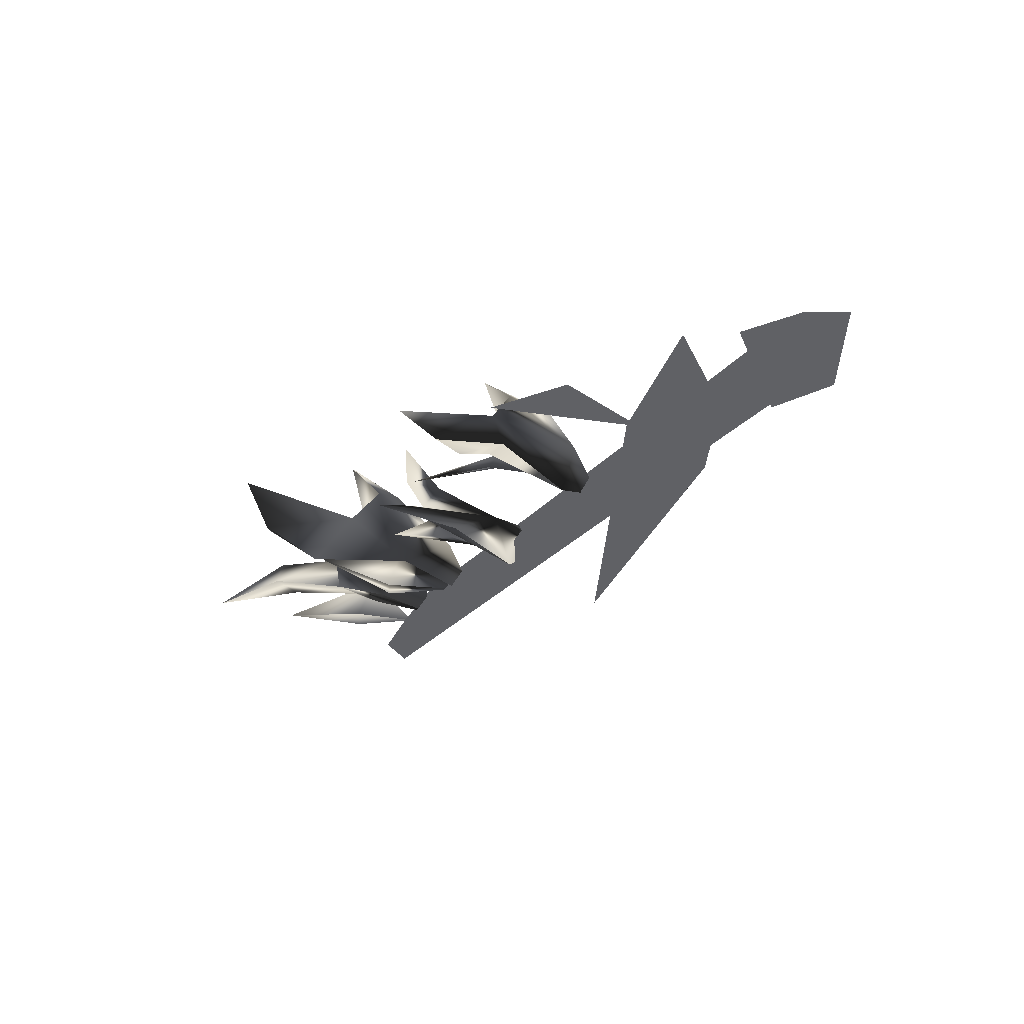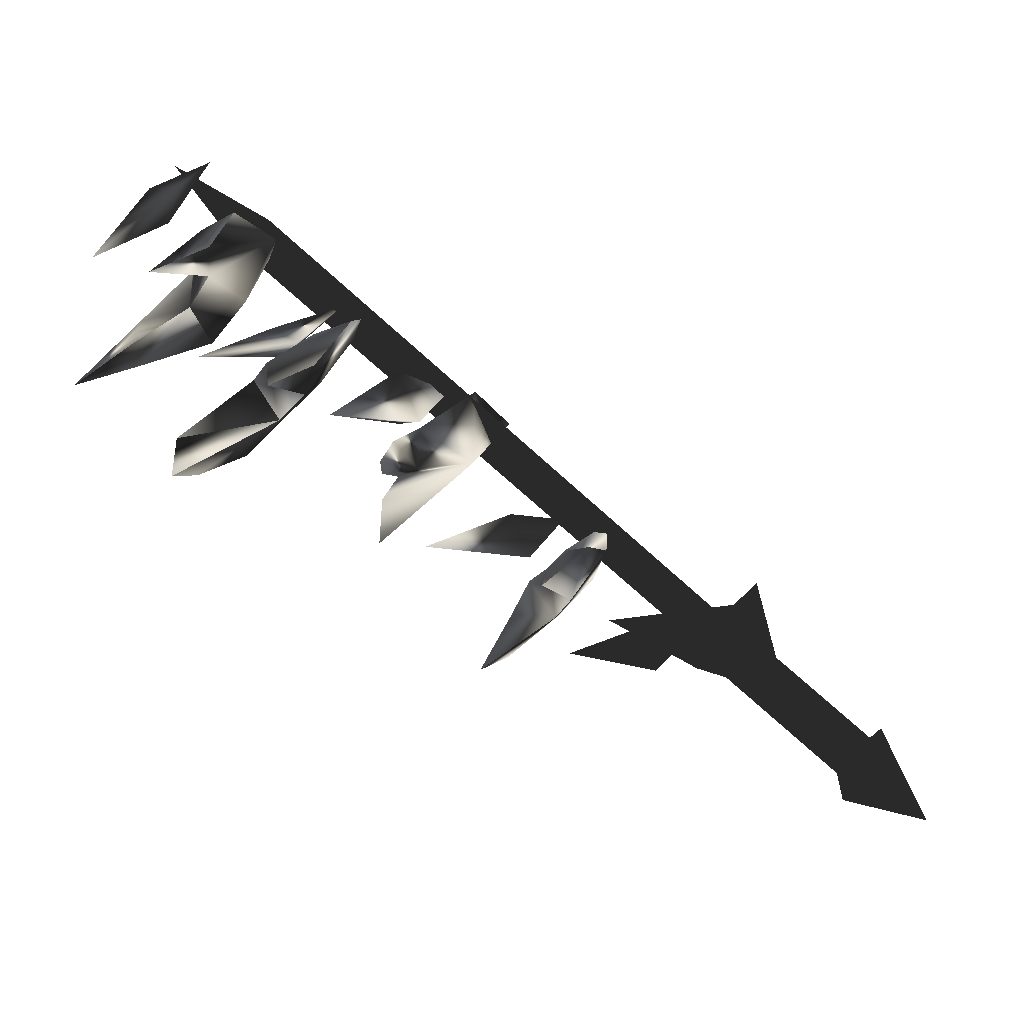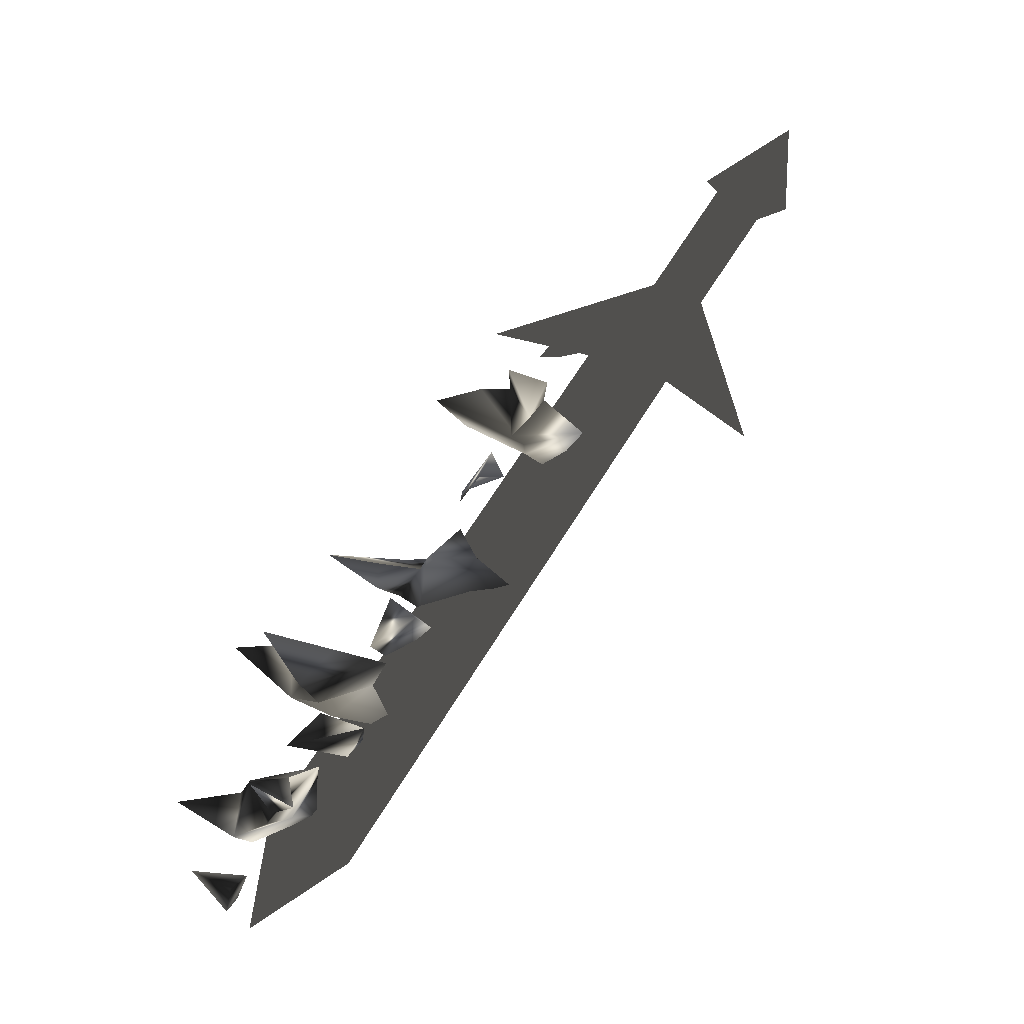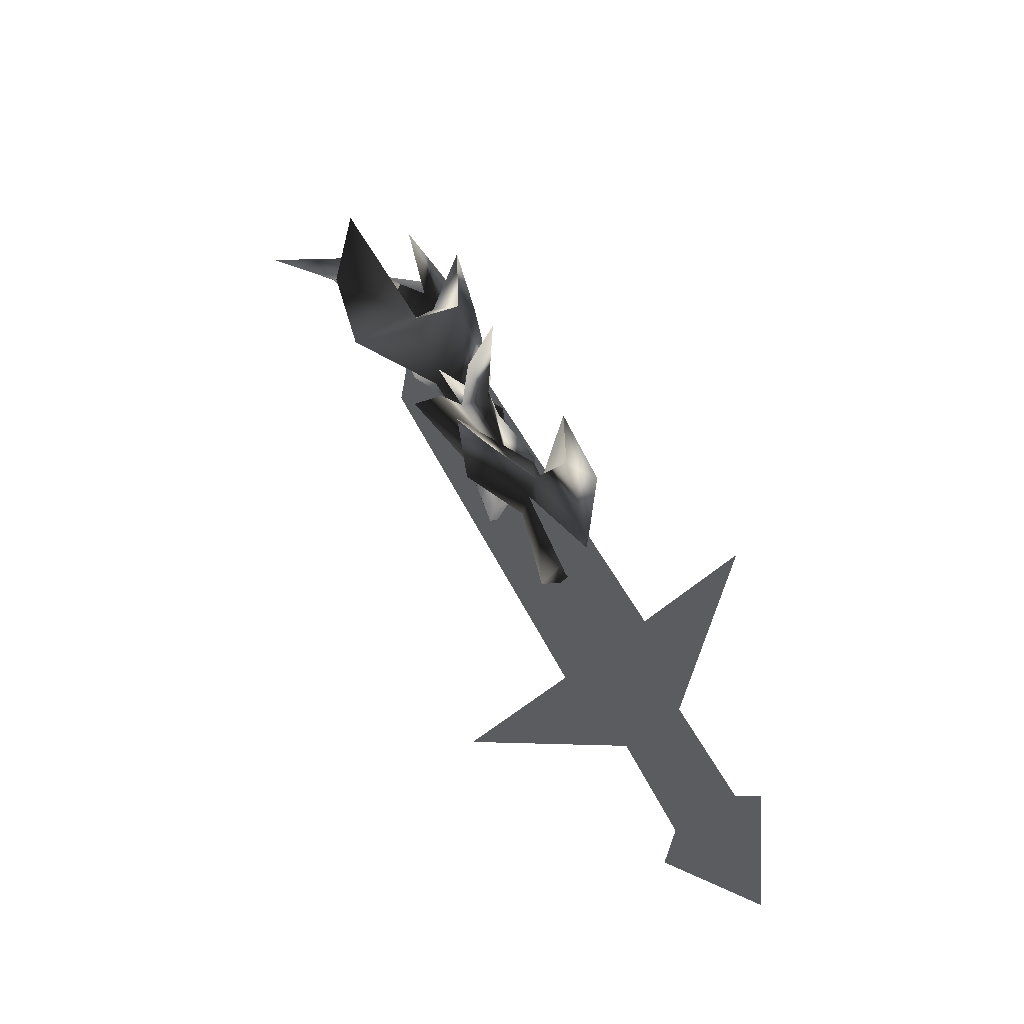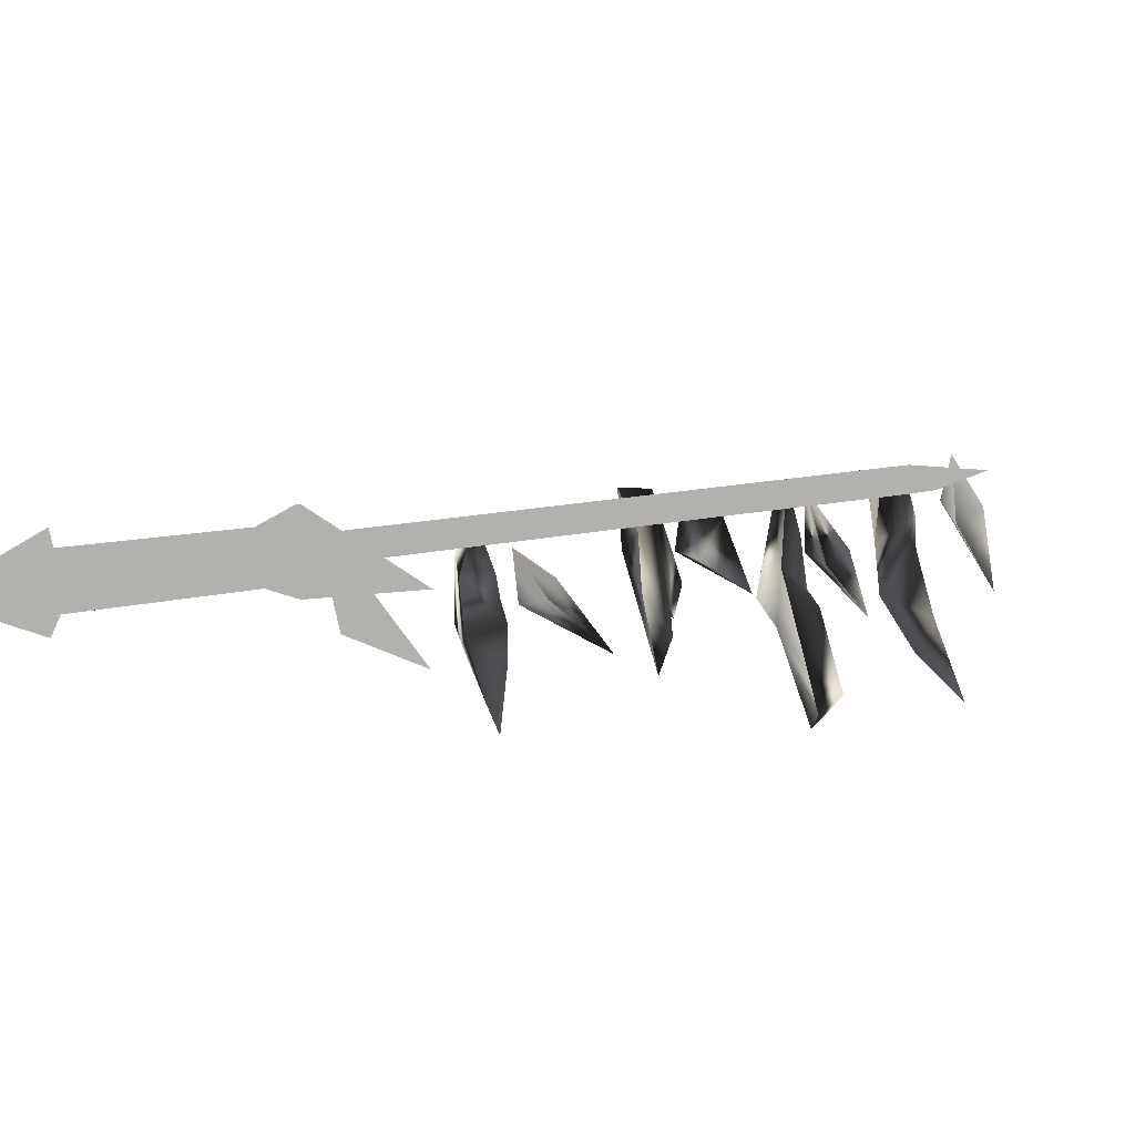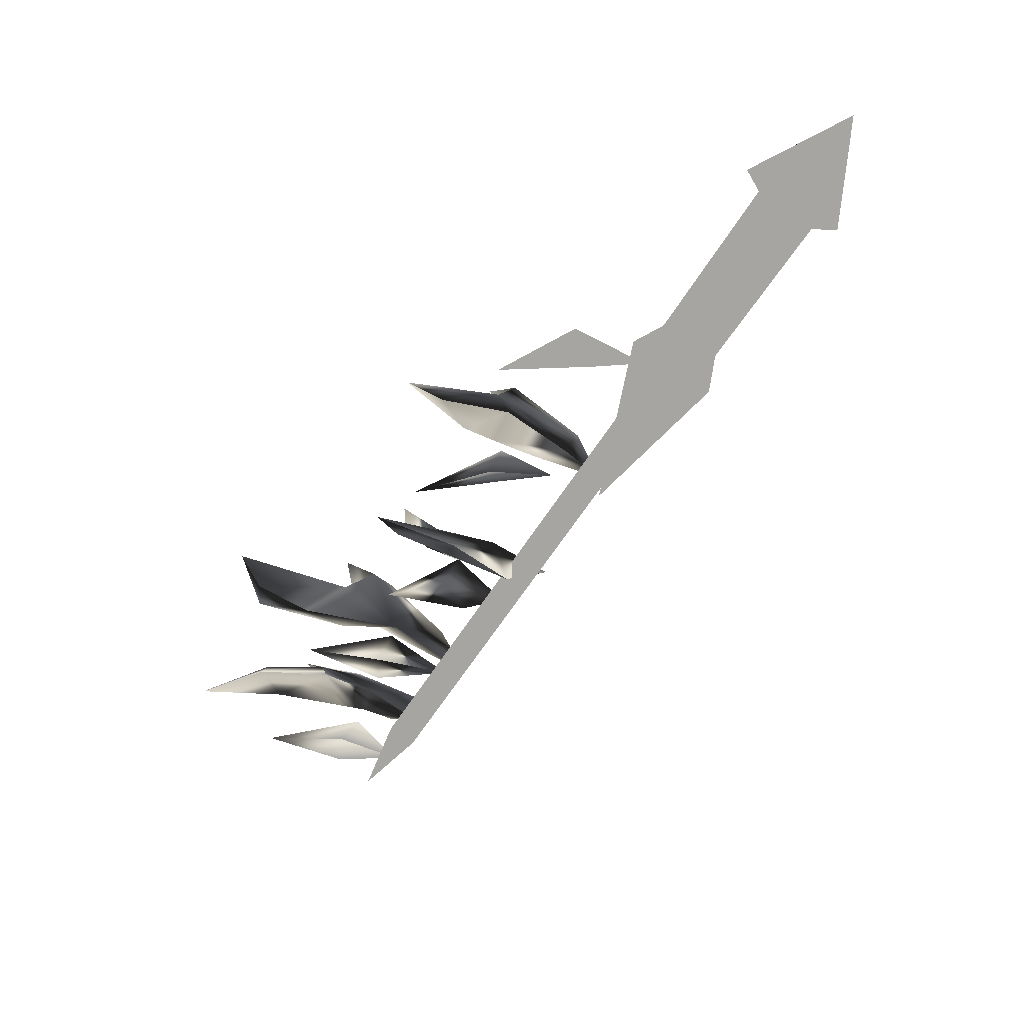
<metadata>
{"format":"obj","ext":"obj","renderer":"f3d","projection":"perspective","resolution":1024,"background":"white","views":[{"elev":-49.9,"azim":-159.9,"up":"+Z"},{"elev":68.2,"azim":170.5,"up":"+Z"},{"elev":17.8,"azim":94.2,"up":"+Y"},{"elev":69.9,"azim":-148.2,"up":"+Y"},{"elev":-79.2,"azim":-41.6,"up":"+Z"},{"elev":-73.8,"azim":-162.4,"up":"+Z"}]}
</metadata>
<code>
o Models/weapon_k/frames/weapon_k_stand_15
v 5.168 -19.25 1.969
v 4.558 -19.74 1.969
v 3.948 -19.01 3.927
v 5.066 -17.8 1.339
v 5.27 -17.39 2.388
v 3.643 -19.25 0.1498
v 6.896 -16.74 1.129
v 7.913 -16.1 2.248
v 5.88 -18.77 2.318
v 6.591 -17.96 1.689
v 2.931 -20.71 1.269
v 3.236 -19.42 2.248
v 4.761 -17.55 3.368
v 5.676 -17.72 4.697
v 4.456 -20.55 2.668
v 5.778 -19.34 2.948
v 6.185 -20.55 3.857
v 6.388 -19.98 3.298
v 9.031 -19.98 3.647
v 10.15 -21.44 4.557
v 6.693 -24.36 5.186
v 9.54 -22.01 4.837
v 10.05 -21.68 6.026
v 9.54 -22.66 6.166
v 8.93 -21.93 5.466
v 8.625 -23.22 5.606
v 7.1 -22.49 3.857
v 6.896 -23.38 2.318
v 5.676 -23.87 3.368
v 8.32 -22.01 3.228
v 10.45 -20.39 3.508
v 10.05 -21.44 7.565
v 7.506 -24.76 4.627
v 8.625 -23.3 5.886
v 9.031 -25.08 6.026
v 9.235 -23.71 5.047
v 11.37 -23.87 6.166
v 11.57 -24.36 8.824
v 13 -24.92 8.334
v 10.25 -26.22 7.705
v 12.89 -23.47 7.215
v 11.98 -23.63 8.404
v 11.47 -25.08 6.096
v 16.25 -21.6 8.474
v 15.64 -22.33 6.585
v 16.05 -23.22 7.565
v 14.11 -23.3 5.326
v 13.5 -24.84 7.425
v 11.47 -26.14 7.355
v 9.641 -27.27 5.676
v 13 -23.38 9.943
v 10.45 -27.35 6.585
v 12.49 -26.06 6.236
v 11.98 -25.81 7.635
v 12.79 -26.87 6.725
v 15.03 -25.57 8.124
v 14.32 -28.89 9.943
v 13.3 -29.54 9.593
v 14.11 -27.84 10.71
v 15.03 -26.7 9.244
v 14.32 -27.43 9.663
v 13.4 -27.51 7.565
v 16.86 -25.73 7.775
v 16.86 -25.98 8.894
v 14.62 -26.38 7.285
v 14.83 -28.16 8.824
v 16.66 -26.95 8.334
v 12.28 -29.05 7.775
v 13.91 -28.4 8.264
v 12.18 -28.73 9.034
v 15.94 -27.03 11.2
v 19 -25.65 7.285
v 13.81 -31.16 10.01
v 15.33 -29.62 9.384
v 14.83 -29.78 11.13
v 15.74 -30.59 9.943
v 17.78 -28.81 9.384
v 0.491 -17.15 -0.5497
v 2.219 -15.69 0.4996
v 2.016 -17.15 1.059
v 2.728 -16.34 -0.06001
v 4.965 -16.42 1.479
v 12.28 -29.29 9.244
v 12.59 -30.02 7.915
v -1.136 -17.07 -2.089
v -1.441 -16.34 -0.8295
v -0.2207 -17.07 -3.348
v -0.5257 -16.42 -2.019
v 13.5 -30.02 6.655
v 14.93 -31.56 9.454
v 13.2 -29.29 7.985
v -0.9324 -17.8 -1.879
v -0.01737 -17.31 -2.578
v -4.898 -12.7 -6.216
v -5.914 -13.18 -5.446
v -4.694 -11.81 -5.306
v -5.711 -12.21 -4.607
v 0.186 -16.42 -1.739
v -0.7291 -16.91 -0.9694
v -2.457 -15.21 -3.278
v 2.829 -19.5 -5.097
v 0.5927 -16.18 -1.599
v -1.136 -18.28 -1.879
v -1.136 -17.15 3.368
v -4.186 -13.26 -6.496
v -3.881 -11.72 -4.957
v -6.931 -10.92 -6.636
v -5.813 -14.07 -5.236
v -5.508 -12.53 -3.767
f 1 2 3
f 4 5 6
f 5 7 8
f 4 9 10
f 4 6 9
f 11 6 12
f 11 12 2
f 12 3 2
f 3 12 13
f 13 1 14
f 11 2 6
f 4 10 7
f 4 7 5
f 13 14 3
f 3 14 1
f 2 1 6
f 1 13 5
f 1 9 6
f 10 5 8
f 9 5 10
f 5 9 1
f 7 10 8
f 13 12 5
f 6 5 12
f 15 16 17
f 15 18 16
f 18 15 17
f 19 18 17
f 19 17 16
f 19 16 18
f 20 21 22
f 23 22 24
f 25 26 27
f 28 29 21
f 27 29 28
f 27 28 30
f 30 28 20
f 31 20 27
f 21 29 27
f 24 26 25
f 22 26 24
f 30 20 31
f 27 30 31
f 22 27 20
f 23 25 22
f 25 27 22
f 32 25 23
f 24 25 32
f 23 24 32
f 21 27 26
f 26 22 21
f 21 20 28
f 33 34 35
f 33 36 34
f 36 33 35
f 37 36 35
f 37 35 34
f 37 34 36
f 38 39 40
f 41 42 43
f 44 41 45
f 46 47 48
f 49 50 40
f 48 47 43
f 40 50 43
f 42 38 40
f 51 42 39
f 49 40 39
f 43 50 49
f 45 47 46
f 41 47 45
f 38 42 51
f 39 38 51
f 43 49 39
f 41 39 42
f 43 39 48
f 44 46 41
f 46 48 41
f 39 41 48
f 44 45 46
f 43 47 41
f 40 43 42
f 52 53 54
f 52 55 53
f 55 52 54
f 56 55 54
f 56 54 53
f 56 53 55
f 57 58 59
f 60 61 62
f 60 63 64
f 65 66 67
f 68 58 69
f 68 62 70
f 68 70 58
f 70 59 58
f 61 59 70
f 61 57 71
f 58 57 69
f 68 69 62
f 65 67 63
f 65 63 60
f 61 71 59
f 59 71 57
f 66 65 69
f 57 61 60
f 69 57 66
f 67 60 64
f 66 60 67
f 60 66 57
f 67 64 72
f 67 72 63
f 63 72 64
f 62 65 60
f 70 62 61
f 69 65 62
f 73 74 75
f 73 76 74
f 76 73 75
f 77 76 75
f 77 75 74
f 77 74 76
f 78 79 80
f 78 81 79
f 81 78 80
f 82 81 80
f 82 80 79
f 82 79 81
f 83 84 85
f 86 83 85
f 85 87 88
f 86 85 88
f 85 84 89
f 87 85 89
f 90 89 84
f 88 87 89
f 91 88 89
f 88 91 83
f 86 88 83
f 91 89 90
f 83 91 90
f 84 83 90
f 92 93 94
f 95 92 94
f 94 96 97
f 95 94 97
f 94 93 98
f 96 94 98
f 92 99 98
f 93 92 98
f 97 96 98
f 99 97 98
f 97 99 92
f 95 97 92
f 100 101 102
f 100 103 101
f 102 101 103
f 104 102 103
f 100 102 104
f 103 100 104
f 105 106 107
f 108 105 107
f 107 106 109
f 109 108 107
f 108 106 105
f 109 106 108

</code>
